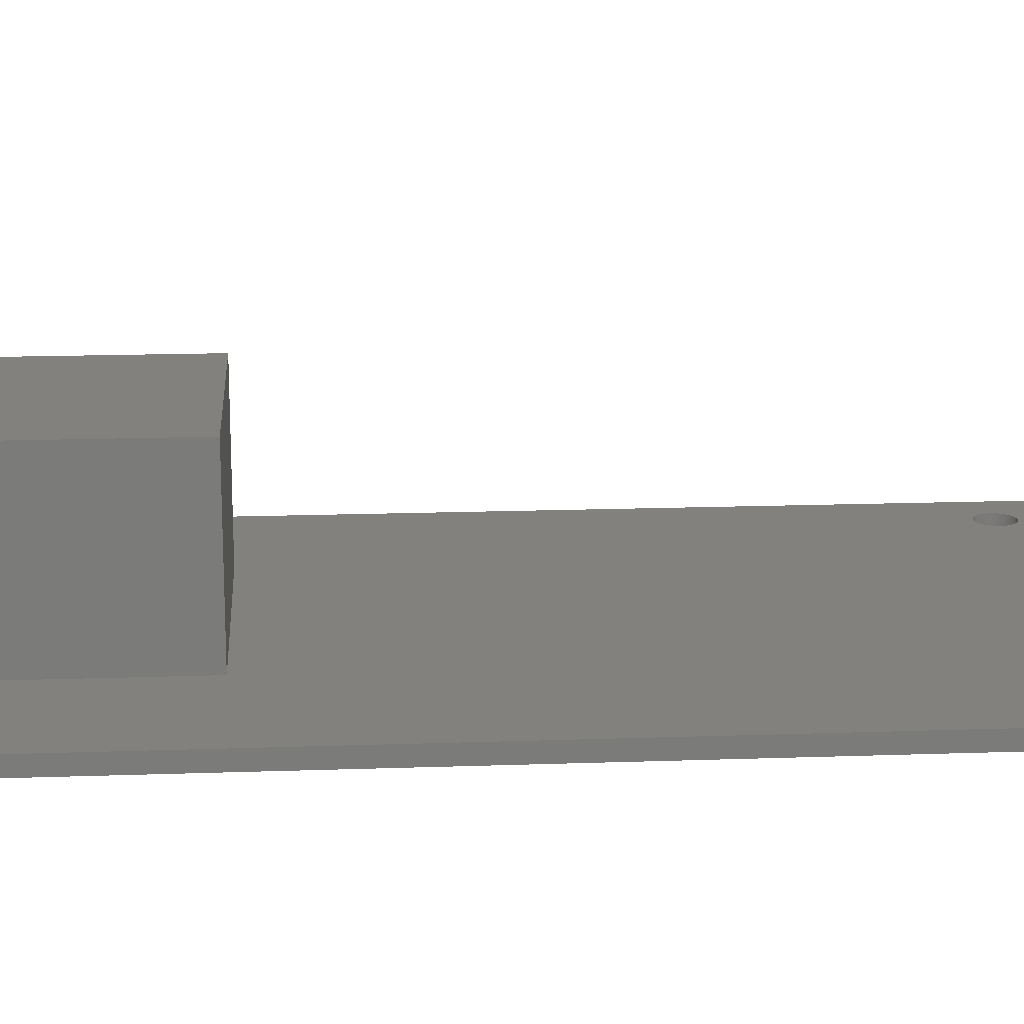
<metadata>
{"format":"stl","ext":"stl","renderer":"f3d","projection":"perspective","resolution":1024,"background":"white","views":[{"elev":16.3,"azim":85.9,"up":"+Z"}]}
</metadata>
<code>
# stl→obj: 416 verts, 844 faces
v -25.4 -44.45 -0.7874
v -25.4 44.45 0.7874
v -25.4 44.45 -0.7874
v -25.4 -44.45 0.7874
v -18.9 38.34 0.7874
v 18.9 38.34 0.7874
v -18.79 38.53 0.7874
v -11.85 -19.75 0.7874
v -18.58 -39.15 0.7874
v -18.57 -39.37 0.7874
v 19.04 38.17 0.7874
v -18.62 -38.93 0.7874
v -19.04 38.17 0.7874
v -18.69 -38.73 0.7874
v 19.2 38.02 0.7874
v -18.79 -38.53 0.7874
v -19.2 38.02 0.7874
v -18.9 -38.34 0.7874
v -19.04 -38.17 0.7874
v -19.38 37.89 0.7874
v -19.2 -38.02 0.7874
v -19.57 37.79 0.7874
v -19.38 -37.89 0.7874
v -19.78 37.71 0.7874
v -19.57 -37.79 0.7874
v -19.99 37.65 0.7874
v -19.78 -37.71 0.7874
v -20.21 37.62 0.7874
v -19.99 -37.65 0.7874
v -20.43 37.62 0.7874
v -20.21 -37.62 0.7874
v -20.65 37.65 0.7874
v -20.43 -37.62 0.7874
v -20.86 37.71 0.7874
v -20.65 -37.65 0.7874
v -21.07 37.79 0.7874
v -20.86 -37.71 0.7874
v -21.26 37.89 0.7874
v -21.07 -37.79 0.7874
v -21.44 38.02 0.7874
v -21.26 -37.89 0.7874
v -21.6 38.17 0.7874
v -21.44 -38.02 0.7874
v -21.74 38.34 0.7874
v -21.6 -38.17 0.7874
v -21.74 -38.34 0.7874
v -21.85 38.53 0.7874
v -21.85 -38.53 0.7874
v -21.95 38.73 0.7874
v -22.02 38.93 0.7874
v -22.06 39.15 0.7874
v -21.95 -38.73 0.7874
v -22.07 39.37 0.7874
v -22.02 -38.93 0.7874
v 21.95 38.73 0.7874
v 25.4 44.45 0.7874
v 22.02 38.93 0.7874
v 25.4 -44.45 0.7874
v 22.06 -39.15 0.7874
v 22.07 -39.37 0.7874
v 21.85 38.53 0.7874
v 22.02 -38.93 0.7874
v 21.95 -38.73 0.7874
v 21.85 -38.53 0.7874
v 21.74 38.34 0.7874
v 21.74 -38.34 0.7874
v 11.85 -19.75 0.7874
v 21.6 38.17 0.7874
v 21.44 38.02 0.7874
v 21.6 -38.17 0.7874
v 21.26 37.89 0.7874
v 21.44 -38.02 0.7874
v 21.07 37.79 0.7874
v 21.26 -37.89 0.7874
v 20.86 37.71 0.7874
v 21.07 -37.79 0.7874
v 20.65 37.65 0.7874
v 20.86 -37.71 0.7874
v 20.43 37.62 0.7874
v 20.65 -37.65 0.7874
v 20.21 37.62 0.7874
v 20.43 -37.62 0.7874
v 19.99 37.65 0.7874
v 20.21 -37.62 0.7874
v 19.78 37.71 0.7874
v 19.99 -37.65 0.7874
v 19.57 37.79 0.7874
v 19.78 -37.71 0.7874
v 19.38 37.89 0.7874
v 19.57 -37.79 0.7874
v 19.38 -37.89 0.7874
v 18.69 38.73 0.7874
v -18.69 38.73 0.7874
v 18.79 38.53 0.7874
v 19.2 -38.02 0.7874
v -18.62 38.93 0.7874
v 19.04 -38.17 0.7874
v 18.62 38.93 0.7874
v 18.9 -38.34 0.7874
v -18.58 39.15 0.7874
v 18.79 -38.53 0.7874
v 18.58 39.15 0.7874
v 11.85 -44.45 0.7874
v -18.57 39.37 0.7874
v 18.69 -38.73 0.7874
v 18.57 39.37 0.7874
v 18.62 -38.93 0.7874
v 22.06 39.15 0.7874
v 22.07 39.37 0.7874
v 22.06 39.59 0.7874
v 22.02 39.81 0.7874
v 21.95 40.01 0.7874
v 21.85 40.21 0.7874
v 21.74 40.4 0.7874
v 21.6 40.57 0.7874
v 21.44 40.72 0.7874
v 21.26 40.85 0.7874
v 21.07 40.95 0.7874
v 20.86 41.03 0.7874
v 20.65 41.09 0.7874
v 20.43 41.12 0.7874
v 20.21 41.12 0.7874
v 19.99 41.09 0.7874
v 19.78 41.03 0.7874
v 19.57 40.95 0.7874
v -19.57 40.95 0.7874
v 18.58 -39.15 0.7874
v 18.58 39.59 0.7874
v -18.58 39.59 0.7874
v 18.62 39.81 0.7874
v -18.62 39.81 0.7874
v 18.69 40.01 0.7874
v -18.69 40.01 0.7874
v 18.79 40.21 0.7874
v -18.79 40.21 0.7874
v 18.9 40.4 0.7874
v -18.9 40.4 0.7874
v 19.04 40.57 0.7874
v -19.04 40.57 0.7874
v 19.2 40.72 0.7874
v -19.2 40.72 0.7874
v 19.38 40.85 0.7874
v -19.38 40.85 0.7874
v -19.78 41.03 0.7874
v -19.99 41.09 0.7874
v -20.21 41.12 0.7874
v -22.06 -39.15 0.7874
v -22.06 39.59 0.7874
v -22.02 39.81 0.7874
v -21.95 40.01 0.7874
v -21.85 40.21 0.7874
v -21.74 40.4 0.7874
v -21.6 40.57 0.7874
v -21.44 40.72 0.7874
v -21.26 40.85 0.7874
v -21.07 40.95 0.7874
v -20.86 41.03 0.7874
v -20.65 41.09 0.7874
v -20.43 41.12 0.7874
v 22.06 -39.59 0.7874
v 22.02 -39.81 0.7874
v 21.95 -40.01 0.7874
v 21.85 -40.21 0.7874
v 21.74 -40.4 0.7874
v 21.6 -40.57 0.7874
v 21.44 -40.72 0.7874
v 21.26 -40.85 0.7874
v 21.07 -40.95 0.7874
v 20.86 -41.03 0.7874
v 20.65 -41.09 0.7874
v 20.43 -41.12 0.7874
v 20.21 -41.12 0.7874
v 19.99 -41.09 0.7874
v 19.78 -41.03 0.7874
v 19.57 -40.95 0.7874
v 19.38 -40.85 0.7874
v 18.57 -39.37 0.7874
v 18.58 -39.59 0.7874
v 18.62 -39.81 0.7874
v 19.2 -40.72 0.7874
v 19.04 -40.57 0.7874
v 18.9 -40.4 0.7874
v 18.79 -40.21 0.7874
v 18.69 -40.01 0.7874
v -11.85 -44.45 0.7874
v -18.58 -39.59 0.7874
v -18.62 -39.81 0.7874
v -18.69 -40.01 0.7874
v -18.79 -40.21 0.7874
v -18.9 -40.4 0.7874
v -19.04 -40.57 0.7874
v -19.2 -40.72 0.7874
v -19.38 -40.85 0.7874
v -19.57 -40.95 0.7874
v -19.78 -41.03 0.7874
v -19.99 -41.09 0.7874
v -20.21 -41.12 0.7874
v -20.43 -41.12 0.7874
v -20.65 -41.09 0.7874
v -20.86 -41.03 0.7874
v -21.07 -40.95 0.7874
v -21.26 -40.85 0.7874
v -21.44 -40.72 0.7874
v -21.6 -40.57 0.7874
v -21.74 -40.4 0.7874
v -21.85 -40.21 0.7874
v -21.95 -40.01 0.7874
v -22.02 -39.81 0.7874
v -22.06 -39.59 0.7874
v -22.07 -39.37 0.7874
v 25.4 44.45 -0.7874
v 25.4 -44.45 -0.7874
v 19.04 -38.17 -0.7874
v -19.04 -38.17 -0.7874
v 19.2 -38.02 -0.7874
v 19.38 37.89 -0.7874
v -18.58 39.15 -0.7874
v -18.57 39.37 -0.7874
v -19.2 -38.02 -0.7874
v -18.62 38.93 -0.7874
v 19.38 -37.89 -0.7874
v -18.69 38.73 -0.7874
v -19.38 -37.89 -0.7874
v -18.79 38.53 -0.7874
v 19.57 -37.79 -0.7874
v -18.9 38.34 -0.7874
v -19.57 -37.79 -0.7874
v -19.04 38.17 -0.7874
v 19.57 37.79 -0.7874
v -19.2 38.02 -0.7874
v -19.57 37.79 -0.7874
v -19.38 37.89 -0.7874
v -19.78 -37.71 -0.7874
v -19.78 37.71 -0.7874
v -19.99 -37.65 -0.7874
v -19.99 37.65 -0.7874
v -20.21 -37.62 -0.7874
v -20.21 37.62 -0.7874
v -20.43 -37.62 -0.7874
v -20.43 37.62 -0.7874
v -20.65 -37.65 -0.7874
v -20.65 37.65 -0.7874
v -20.86 -37.71 -0.7874
v -20.86 37.71 -0.7874
v -21.07 -37.79 -0.7874
v -21.07 37.79 -0.7874
v -21.26 -37.89 -0.7874
v -21.26 37.89 -0.7874
v -21.44 -38.02 -0.7874
v -21.44 38.02 -0.7874
v -21.6 -38.17 -0.7874
v -21.6 38.17 -0.7874
v -21.74 -38.34 -0.7874
v -21.74 38.34 -0.7874
v -21.85 -38.53 -0.7874
v -21.85 38.53 -0.7874
v -21.95 -38.73 -0.7874
v -22.02 -38.93 -0.7874
v -22.06 -39.15 -0.7874
v -21.95 38.73 -0.7874
v -22.07 -39.37 -0.7874
v -22.02 38.93 -0.7874
v 21.95 -38.73 -0.7874
v 22.02 -38.93 -0.7874
v 22.06 39.15 -0.7874
v 22.07 39.37 -0.7874
v 21.85 -38.53 -0.7874
v 22.02 38.93 -0.7874
v 21.95 38.73 -0.7874
v 21.85 38.53 -0.7874
v 21.74 -38.34 -0.7874
v 21.74 38.34 -0.7874
v 21.6 -38.17 -0.7874
v 21.6 38.17 -0.7874
v 21.44 -38.02 -0.7874
v 21.44 38.02 -0.7874
v 21.26 -37.89 -0.7874
v 21.26 37.89 -0.7874
v 21.07 -37.79 -0.7874
v 21.07 37.79 -0.7874
v 20.86 -37.71 -0.7874
v 20.86 37.71 -0.7874
v 20.65 -37.65 -0.7874
v 20.65 37.65 -0.7874
v 20.43 -37.62 -0.7874
v 20.43 37.62 -0.7874
v 20.21 -37.62 -0.7874
v 20.21 37.62 -0.7874
v 19.99 -37.65 -0.7874
v 19.99 37.65 -0.7874
v 19.78 -37.71 -0.7874
v 19.78 37.71 -0.7874
v 18.9 -38.34 -0.7874
v -18.9 -38.34 -0.7874
v -18.79 -38.53 -0.7874
v 18.79 -38.53 -0.7874
v -18.69 -38.73 -0.7874
v 18.69 -38.73 -0.7874
v -18.62 -38.93 -0.7874
v 19.2 38.02 -0.7874
v 18.62 -38.93 -0.7874
v 19.04 38.17 -0.7874
v -18.58 -39.15 -0.7874
v 18.9 38.34 -0.7874
v 18.58 -39.15 -0.7874
v 18.79 38.53 -0.7874
v -18.57 -39.37 -0.7874
v 18.69 38.73 -0.7874
v 18.57 -39.37 -0.7874
v 18.62 38.93 -0.7874
v 22.06 -39.15 -0.7874
v 22.07 -39.37 -0.7874
v 22.06 -39.59 -0.7874
v 22.02 -39.81 -0.7874
v 21.95 -40.01 -0.7874
v 21.85 -40.21 -0.7874
v 21.74 -40.4 -0.7874
v 21.6 -40.57 -0.7874
v 21.44 -40.72 -0.7874
v 21.26 -40.85 -0.7874
v 21.07 -40.95 -0.7874
v 20.86 -41.03 -0.7874
v 20.65 -41.09 -0.7874
v 20.43 -41.12 -0.7874
v 20.21 -41.12 -0.7874
v 19.99 -41.09 -0.7874
v 19.78 -41.03 -0.7874
v 19.57 -40.95 -0.7874
v -19.57 -40.95 -0.7874
v 18.58 39.15 -0.7874
v 18.58 -39.59 -0.7874
v -18.58 -39.59 -0.7874
v 18.62 -39.81 -0.7874
v -18.62 -39.81 -0.7874
v 18.69 -40.01 -0.7874
v -18.69 -40.01 -0.7874
v 18.79 -40.21 -0.7874
v -18.79 -40.21 -0.7874
v 18.9 -40.4 -0.7874
v -18.9 -40.4 -0.7874
v 19.04 -40.57 -0.7874
v -19.04 -40.57 -0.7874
v 19.2 -40.72 -0.7874
v -19.2 -40.72 -0.7874
v 19.38 -40.85 -0.7874
v -19.38 -40.85 -0.7874
v -19.78 -41.03 -0.7874
v -19.99 -41.09 -0.7874
v -20.21 -41.12 -0.7874
v -22.06 39.15 -0.7874
v -22.06 -39.59 -0.7874
v -22.02 -39.81 -0.7874
v -21.95 -40.01 -0.7874
v -21.85 -40.21 -0.7874
v -21.74 -40.4 -0.7874
v -21.6 -40.57 -0.7874
v -21.44 -40.72 -0.7874
v -21.26 -40.85 -0.7874
v -21.07 -40.95 -0.7874
v -20.86 -41.03 -0.7874
v -20.65 -41.09 -0.7874
v -20.43 -41.12 -0.7874
v 22.06 39.59 -0.7874
v 22.02 39.81 -0.7874
v 21.95 40.01 -0.7874
v 21.85 40.21 -0.7874
v 21.74 40.4 -0.7874
v 21.6 40.57 -0.7874
v 21.44 40.72 -0.7874
v 21.26 40.85 -0.7874
v 21.07 40.95 -0.7874
v 20.86 41.03 -0.7874
v 20.65 41.09 -0.7874
v 20.43 41.12 -0.7874
v 20.21 41.12 -0.7874
v 19.99 41.09 -0.7874
v 19.78 41.03 -0.7874
v 19.57 40.95 -0.7874
v -19.57 40.95 -0.7874
v 19.38 40.85 -0.7874
v 18.57 39.37 -0.7874
v 18.58 39.59 -0.7874
v -18.58 39.59 -0.7874
v 18.62 39.81 -0.7874
v -18.62 39.81 -0.7874
v 18.69 40.01 -0.7874
v -18.69 40.01 -0.7874
v 18.79 40.21 -0.7874
v -18.79 40.21 -0.7874
v 18.9 40.4 -0.7874
v -18.9 40.4 -0.7874
v 19.04 40.57 -0.7874
v -19.04 40.57 -0.7874
v 19.2 40.72 -0.7874
v -19.2 40.72 -0.7874
v -19.38 40.85 -0.7874
v -19.78 41.03 -0.7874
v -19.99 41.09 -0.7874
v -20.21 41.12 -0.7874
v -20.43 41.12 -0.7874
v -20.65 41.09 -0.7874
v -20.86 41.03 -0.7874
v -21.07 40.95 -0.7874
v -21.26 40.85 -0.7874
v -21.44 40.72 -0.7874
v -21.6 40.57 -0.7874
v -21.74 40.4 -0.7874
v -21.85 40.21 -0.7874
v -21.95 40.01 -0.7874
v -22.02 39.81 -0.7874
v -22.06 39.59 -0.7874
v -22.07 39.37 -0.7874
v 11.85 -44.45 17.09
v -11.85 -44.45 17.09
v -11.85 -19.75 17.09
v 11.85 -19.75 17.09
f 1 2 3
f 2 1 4
f 5 6 7
f 8 9 10
f 6 5 11
f 8 12 9
f 13 11 5
f 8 14 12
f 11 13 15
f 8 16 14
f 17 15 13
f 8 18 16
f 15 17 8
f 8 19 18
f 20 8 17
f 8 21 19
f 22 8 20
f 8 23 21
f 24 8 22
f 8 25 23
f 26 8 24
f 8 27 25
f 28 8 26
f 8 29 27
f 30 8 28
f 8 31 29
f 32 8 30
f 8 33 31
f 34 8 32
f 8 35 33
f 36 8 34
f 8 37 35
f 38 8 36
f 8 39 37
f 40 8 38
f 8 41 39
f 42 8 40
f 8 43 41
f 44 8 42
f 8 45 43
f 46 8 44
f 8 46 45
f 47 46 44
f 47 48 46
f 2 47 49
f 47 2 48
f 2 49 50
f 4 48 2
f 2 50 51
f 48 4 52
f 2 51 53
f 52 4 54
f 55 56 57
f 58 59 60
f 61 56 55
f 58 62 59
f 56 61 58
f 58 63 62
f 64 58 61
f 58 64 63
f 65 64 61
f 65 66 64
f 67 65 68
f 65 67 66
f 67 68 69
f 66 67 70
f 67 69 71
f 70 67 72
f 67 71 73
f 72 67 74
f 67 73 75
f 74 67 76
f 67 75 77
f 76 67 78
f 67 77 79
f 78 67 80
f 67 79 81
f 80 67 82
f 67 81 83
f 82 67 84
f 67 83 85
f 84 67 86
f 67 85 87
f 86 67 88
f 67 87 89
f 88 67 90
f 67 89 15
f 90 67 91
f 92 93 94
f 91 67 95
f 93 92 96
f 95 67 97
f 98 96 92
f 97 67 99
f 96 98 100
f 99 67 101
f 102 100 98
f 103 101 67
f 100 102 104
f 101 103 105
f 104 102 106
f 105 103 107
f 108 56 109
f 56 110 109
f 56 111 110
f 56 112 111
f 56 113 112
f 56 114 113
f 56 115 114
f 56 116 115
f 56 117 116
f 56 118 117
f 56 119 118
f 56 120 119
f 56 121 120
f 56 122 121
f 56 123 122
f 56 124 123
f 56 125 124
f 126 125 56
f 107 103 127
f 104 106 128
f 15 8 67
f 129 128 130
f 131 130 132
f 133 132 134
f 94 7 6
f 7 94 93
f 135 134 136
f 137 136 138
f 139 138 140
f 141 140 142
f 125 126 142
f 128 129 104
f 130 131 129
f 132 133 131
f 134 135 133
f 136 137 135
f 138 139 137
f 140 141 139
f 142 143 141
f 142 126 143
f 2 126 56
f 126 2 144
f 144 2 145
f 145 2 146
f 54 4 147
f 148 2 53
f 149 2 148
f 150 2 149
f 151 2 150
f 152 2 151
f 153 2 152
f 154 2 153
f 155 2 154
f 156 2 155
f 157 2 156
f 158 2 157
f 159 2 158
f 146 2 159
f 57 56 108
f 160 58 60
f 161 58 160
f 162 58 161
f 163 58 162
f 164 58 163
f 165 58 164
f 166 58 165
f 167 58 166
f 168 58 167
f 169 58 168
f 170 58 169
f 171 58 170
f 172 58 171
f 173 58 172
f 103 173 174
f 103 174 175
f 103 175 176
f 127 103 177
f 177 103 178
f 178 103 179
f 173 103 58
f 180 103 176
f 181 103 180
f 182 103 181
f 183 103 182
f 184 103 183
f 179 103 184
f 8 10 185
f 186 185 10
f 187 185 186
f 188 185 187
f 189 185 188
f 190 185 189
f 191 185 190
f 192 185 191
f 193 185 192
f 194 185 193
f 195 185 194
f 196 185 195
f 4 196 197
f 4 197 198
f 4 198 199
f 4 199 200
f 196 4 185
f 201 4 200
f 202 4 201
f 203 4 202
f 204 4 203
f 205 4 204
f 206 4 205
f 207 4 206
f 208 4 207
f 209 4 208
f 210 4 209
f 147 4 210
f 58 211 56
f 211 58 212
f 211 2 56
f 2 211 3
f 213 214 215
f 216 217 218
f 219 215 214
f 216 220 217
f 215 219 221
f 216 222 220
f 223 221 219
f 216 224 222
f 221 223 225
f 216 226 224
f 227 225 223
f 216 228 226
f 225 227 229
f 216 230 228
f 231 229 227
f 216 232 230
f 229 231 216
f 216 231 232
f 233 231 227
f 233 234 231
f 235 234 233
f 235 236 234
f 237 236 235
f 237 238 236
f 239 238 237
f 239 240 238
f 241 240 239
f 241 242 240
f 243 242 241
f 243 244 242
f 245 244 243
f 245 246 244
f 247 246 245
f 247 248 246
f 249 248 247
f 249 250 248
f 251 250 249
f 251 252 250
f 253 252 251
f 253 254 252
f 255 254 253
f 255 256 254
f 1 255 257
f 255 1 256
f 1 257 258
f 3 256 1
f 1 258 259
f 256 3 260
f 1 259 261
f 260 3 262
f 263 212 264
f 211 265 266
f 267 212 263
f 211 268 265
f 212 267 211
f 211 269 268
f 270 211 267
f 211 270 269
f 271 270 267
f 271 272 270
f 273 272 271
f 273 274 272
f 275 274 273
f 275 276 274
f 277 276 275
f 277 278 276
f 279 278 277
f 279 280 278
f 281 280 279
f 281 282 280
f 283 282 281
f 283 284 282
f 285 284 283
f 285 286 284
f 287 286 285
f 287 288 286
f 289 288 287
f 289 290 288
f 291 290 289
f 291 292 290
f 225 292 291
f 225 229 292
f 293 294 213
f 214 213 294
f 295 296 297
f 296 295 293
f 298 297 296
f 294 293 295
f 297 298 299
f 216 218 300
f 301 299 298
f 300 218 302
f 299 301 303
f 302 218 304
f 305 303 301
f 304 218 306
f 303 305 307
f 306 218 308
f 307 305 309
f 308 218 310
f 311 212 312
f 212 313 312
f 212 314 313
f 212 315 314
f 212 316 315
f 212 317 316
f 212 318 317
f 212 319 318
f 212 320 319
f 212 321 320
f 212 322 321
f 212 323 322
f 212 324 323
f 212 325 324
f 212 326 325
f 212 327 326
f 212 328 327
f 329 328 212
f 310 218 330
f 331 307 309
f 332 331 333
f 334 333 335
f 336 335 337
f 338 337 339
f 340 339 341
f 342 341 343
f 344 343 345
f 328 329 345
f 331 332 307
f 333 334 332
f 335 336 334
f 337 338 336
f 339 340 338
f 341 342 340
f 343 344 342
f 345 346 344
f 345 329 346
f 1 329 212
f 329 1 347
f 347 1 348
f 348 1 349
f 262 3 350
f 351 1 261
f 352 1 351
f 353 1 352
f 354 1 353
f 355 1 354
f 356 1 355
f 357 1 356
f 358 1 357
f 359 1 358
f 360 1 359
f 361 1 360
f 362 1 361
f 349 1 362
f 264 212 311
f 363 211 266
f 364 211 363
f 365 211 364
f 366 211 365
f 367 211 366
f 368 211 367
f 369 211 368
f 370 211 369
f 371 211 370
f 372 211 371
f 373 211 372
f 374 211 373
f 375 211 374
f 376 211 375
f 377 211 376
f 378 211 377
f 379 378 380
f 330 218 381
f 381 218 382
f 383 382 218
f 382 383 384
f 385 384 383
f 384 385 386
f 387 386 385
f 386 387 388
f 389 388 387
f 388 389 390
f 391 390 389
f 390 391 392
f 393 392 391
f 392 393 394
f 395 394 393
f 394 395 380
f 396 380 395
f 379 380 396
f 378 379 211
f 3 379 397
f 3 397 398
f 3 398 399
f 3 399 400
f 379 3 211
f 401 3 400
f 402 3 401
f 403 3 402
f 404 3 403
f 405 3 404
f 406 3 405
f 407 3 406
f 408 3 407
f 409 3 408
f 410 3 409
f 411 3 410
f 412 3 411
f 350 3 412
f 1 185 4
f 185 1 103
f 212 103 1
f 103 212 58
f 185 413 414
f 413 185 103
f 366 114 367
f 114 366 113
f 373 119 120
f 119 373 372
f 380 125 142
f 125 380 378
f 130 386 132
f 386 130 384
f 268 108 265
f 108 268 57
f 363 111 364
f 111 363 110
f 369 115 116
f 115 369 368
f 371 117 118
f 117 371 370
f 134 390 136
f 390 134 388
f 394 142 140
f 142 394 380
f 377 123 124
f 123 377 376
f 266 110 363
f 110 266 109
f 367 115 368
f 115 367 114
f 376 122 123
f 122 376 375
f 374 120 121
f 120 374 373
f 372 118 119
f 118 372 371
f 370 116 117
f 116 370 369
f 102 381 106
f 381 102 330
f 128 384 130
f 384 128 382
f 132 388 134
f 388 132 386
f 378 124 125
f 124 378 377
f 392 140 138
f 140 392 394
f 136 392 138
f 392 136 390
f 265 109 266
f 109 265 108
f 98 330 102
f 330 98 310
f 282 77 75
f 77 282 284
f 278 73 71
f 73 278 280
f 365 113 366
f 113 365 112
f 364 112 365
f 112 364 111
f 375 121 122
f 121 375 374
f 106 382 128
f 382 106 381
f 270 55 269
f 55 270 61
f 269 57 268
f 57 269 55
f 274 65 272
f 65 274 68
f 272 61 270
f 61 272 65
f 286 81 79
f 81 286 288
f 11 304 6
f 304 11 302
f 280 75 73
f 75 280 282
f 274 69 68
f 69 274 276
f 276 71 69
f 71 276 278
f 290 85 83
f 85 290 292
f 284 79 77
f 79 284 286
f 288 83 81
f 83 288 290
f 94 308 92
f 308 94 306
f 92 310 98
f 310 92 308
f 6 306 94
f 306 6 304
f 300 11 15
f 11 300 302
f 216 15 89
f 15 216 300
f 292 87 85
f 87 292 229
f 229 89 87
f 89 229 216
f 218 129 383
f 129 218 104
f 53 411 148
f 411 53 412
f 400 146 159
f 146 400 399
f 238 30 28
f 30 238 240
f 395 139 141
f 139 395 393
f 406 154 153
f 154 406 405
f 403 157 156
f 157 403 402
f 226 7 224
f 7 226 5
f 387 135 389
f 135 387 133
f 383 131 385
f 131 383 129
f 389 137 391
f 137 389 135
f 397 126 144
f 126 397 379
f 398 144 145
f 144 398 397
f 396 141 143
f 141 396 395
f 150 408 151
f 408 150 409
f 149 409 150
f 409 149 410
f 401 159 158
f 159 401 400
f 220 100 217
f 100 220 96
f 231 24 22
f 24 231 234
f 232 22 20
f 22 232 231
f 385 133 387
f 133 385 131
f 391 139 393
f 139 391 137
f 399 145 146
f 145 399 398
f 379 143 126
f 143 379 396
f 151 407 152
f 407 151 408
f 152 406 153
f 406 152 407
f 148 410 149
f 410 148 411
f 404 156 155
f 156 404 403
f 405 155 154
f 155 405 404
f 402 158 157
f 158 402 401
f 217 104 218
f 104 217 100
f 230 20 17
f 20 230 232
f 228 5 226
f 5 228 13
f 250 42 40
f 42 250 252
f 47 260 49
f 260 47 256
f 44 256 47
f 256 44 254
f 224 93 222
f 93 224 7
f 42 254 44
f 254 42 252
f 49 262 50
f 262 49 260
f 228 17 13
f 17 228 230
f 222 96 220
f 96 222 93
f 240 32 30
f 32 240 242
f 244 36 34
f 36 244 246
f 242 34 32
f 34 242 244
f 50 350 51
f 350 50 262
f 51 412 53
f 412 51 350
f 234 26 24
f 26 234 236
f 236 28 26
f 28 236 238
f 246 38 36
f 38 246 248
f 248 40 38
f 40 248 250
f 54 257 52
f 257 54 258
f 295 18 294
f 18 295 16
f 233 25 27
f 25 233 227
f 245 37 39
f 37 245 243
f 52 255 48
f 255 52 257
f 239 31 33
f 31 239 237
f 223 21 23
f 21 223 219
f 46 251 45
f 251 46 253
f 247 39 41
f 39 247 245
f 243 35 37
f 35 243 241
f 344 193 192
f 193 344 346
f 219 19 21
f 19 219 214
f 294 19 214
f 19 294 18
f 235 27 29
f 27 235 233
f 237 29 31
f 29 237 235
f 227 23 25
f 23 227 223
f 210 259 147
f 259 210 261
f 48 253 46
f 253 48 255
f 241 33 35
f 33 241 239
f 249 41 43
f 41 249 247
f 251 43 45
f 43 251 249
f 307 9 303
f 9 307 10
f 332 10 307
f 10 332 186
f 334 186 332
f 186 334 187
f 205 354 206
f 354 205 355
f 348 197 196
f 197 348 349
f 297 16 295
f 16 297 14
f 299 14 297
f 14 299 12
f 303 12 299
f 12 303 9
f 147 258 54
f 258 147 259
f 340 189 338
f 189 340 190
f 338 188 336
f 188 338 189
f 361 200 199
f 200 361 360
f 362 199 198
f 199 362 361
f 209 261 210
f 261 209 351
f 206 353 207
f 353 206 354
f 357 204 203
f 204 357 356
f 329 195 194
f 195 329 347
f 347 196 195
f 196 347 348
f 346 194 193
f 194 346 329
f 342 192 191
f 192 342 344
f 336 187 334
f 187 336 188
f 358 203 202
f 203 358 357
f 360 201 200
f 201 360 359
f 349 198 197
f 198 349 362
f 342 190 340
f 190 342 191
f 359 202 201
f 202 359 358
f 207 352 208
f 352 207 353
f 208 351 209
f 351 208 352
f 204 355 205
f 355 204 356
f 312 59 311
f 59 312 60
f 178 309 177
f 309 178 331
f 289 84 86
f 84 289 287
f 323 171 170
f 171 323 324
f 277 72 74
f 72 277 275
f 99 213 97
f 213 99 293
f 221 90 91
f 90 221 225
f 317 163 316
f 163 317 164
f 263 64 267
f 64 263 63
f 311 62 264
f 62 311 59
f 283 78 80
f 78 283 281
f 285 80 82
f 80 285 283
f 281 76 78
f 76 281 279
f 107 298 105
f 298 107 301
f 101 293 99
f 293 101 296
f 127 301 107
f 301 127 305
f 291 86 88
f 86 291 289
f 322 170 169
f 170 322 323
f 320 168 167
f 168 320 321
f 264 63 263
f 63 264 62
f 271 70 273
f 70 271 66
f 275 70 72
f 70 275 273
f 267 66 271
f 66 267 64
f 287 82 84
f 82 287 285
f 279 74 76
f 74 279 277
f 105 296 101
f 296 105 298
f 177 305 127
f 305 177 309
f 215 91 95
f 91 215 221
f 213 95 97
f 95 213 215
f 225 88 90
f 88 225 291
f 318 164 317
f 164 318 165
f 314 160 313
f 160 314 161
f 345 180 176
f 180 345 343
f 182 337 183
f 337 182 339
f 181 339 182
f 339 181 341
f 319 167 166
f 167 319 320
f 318 166 165
f 166 318 319
f 316 162 315
f 162 316 163
f 313 60 312
f 60 313 160
f 343 181 180
f 181 343 341
f 184 333 179
f 333 184 335
f 179 331 178
f 331 179 333
f 183 335 184
f 335 183 337
f 321 169 168
f 169 321 322
f 315 161 314
f 161 315 162
f 326 174 173
f 174 326 327
f 328 176 175
f 176 328 345
f 325 173 172
f 173 325 326
f 327 175 174
f 175 327 328
f 324 172 171
f 172 324 325
f 185 415 8
f 415 185 414
f 415 413 416
f 413 415 414
f 67 415 416
f 415 67 8
f 413 67 416
f 67 413 103

</code>
